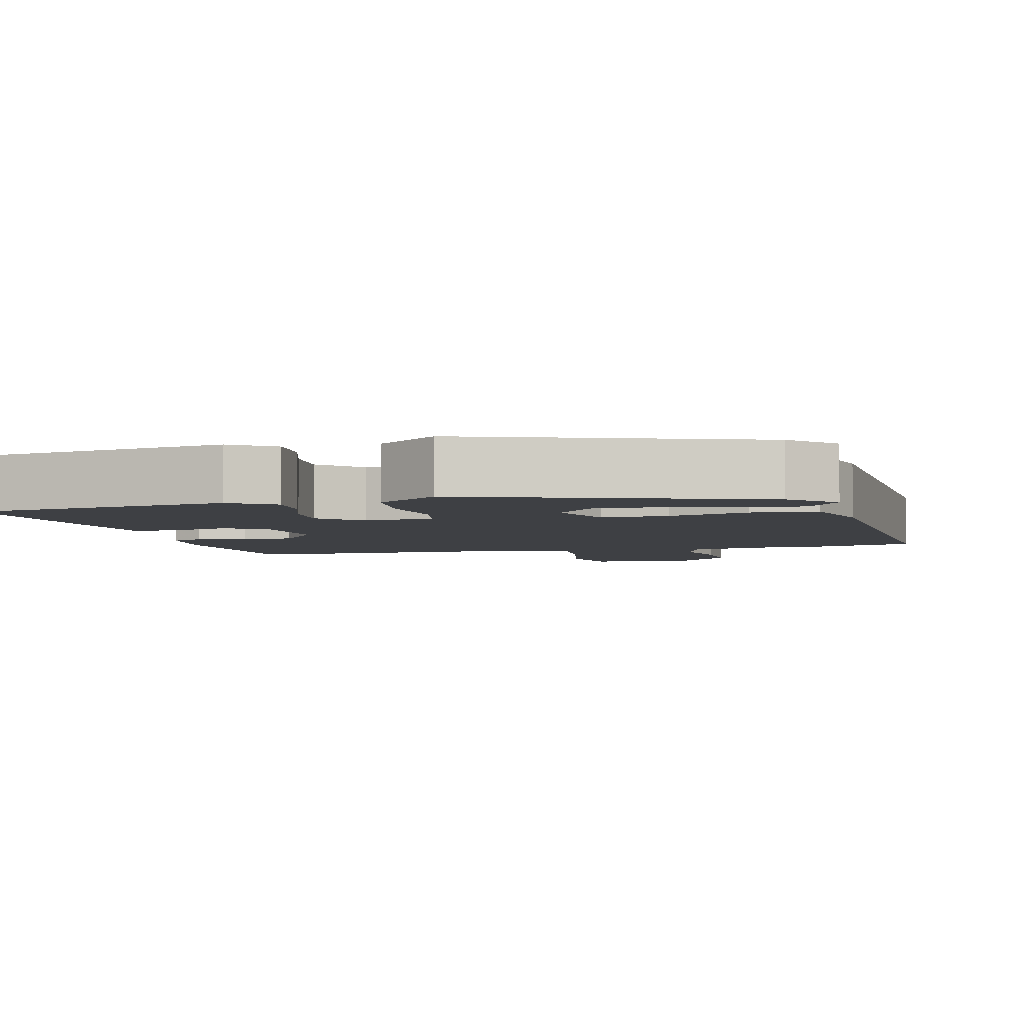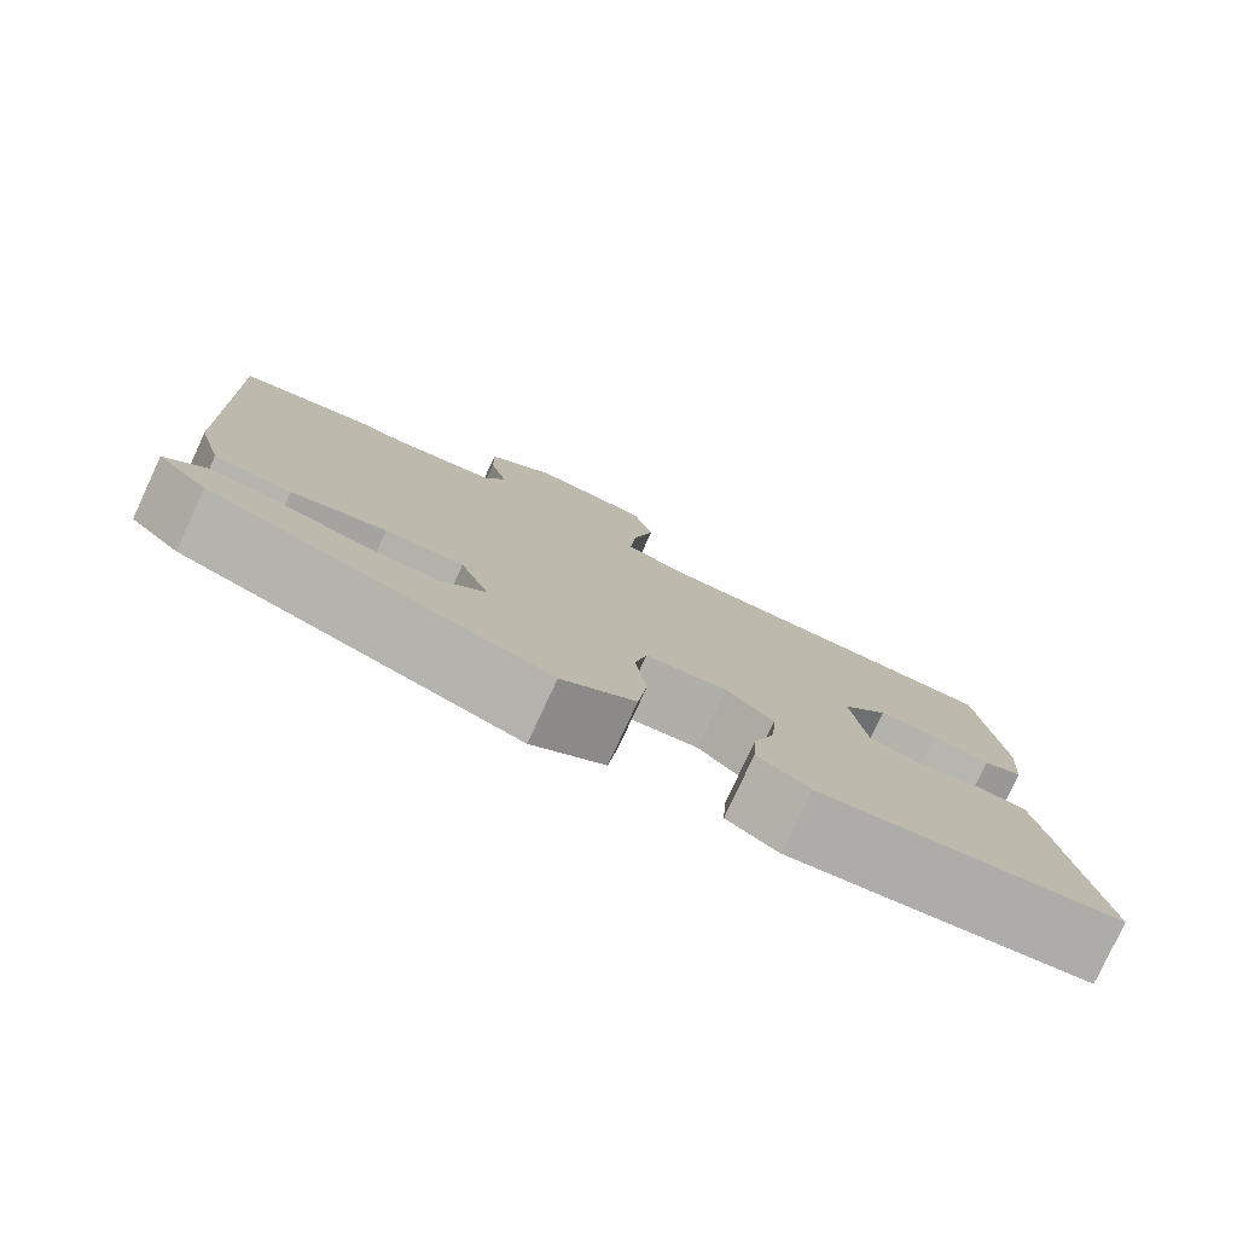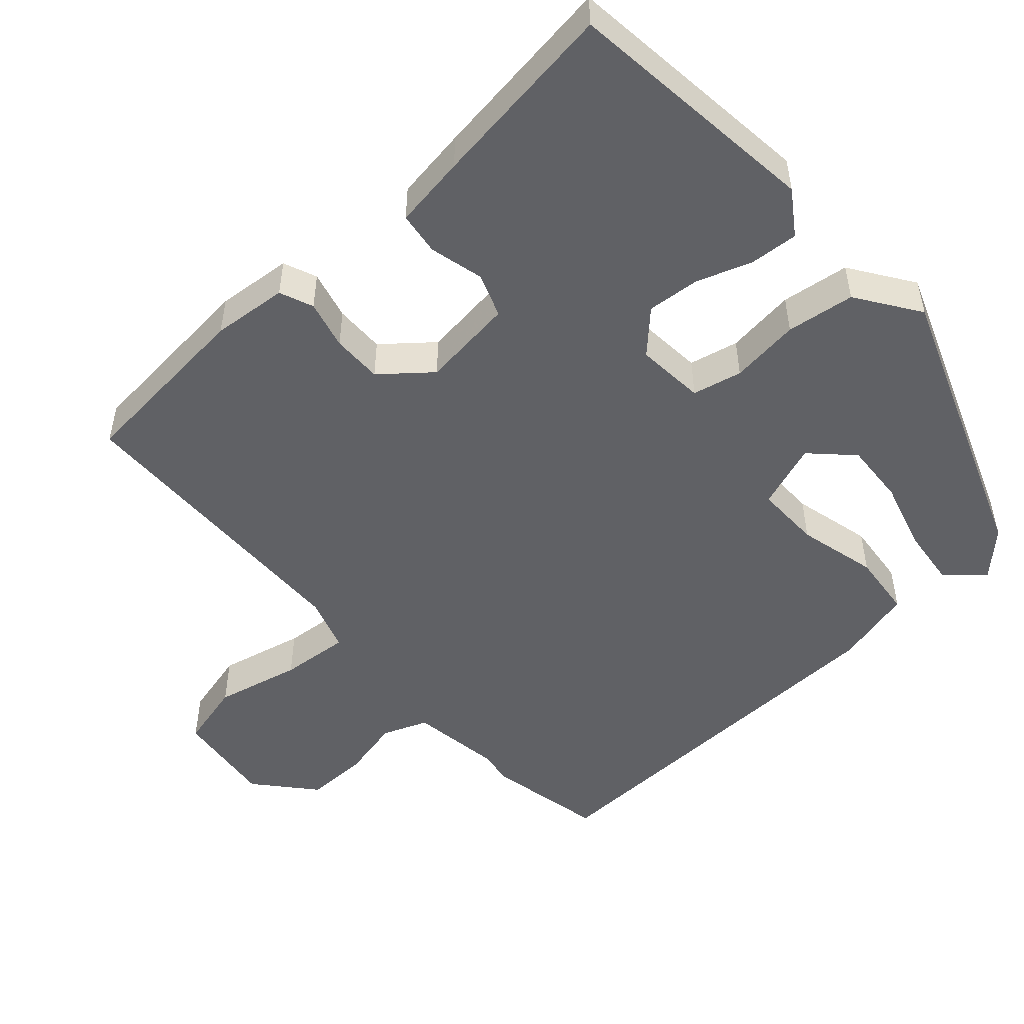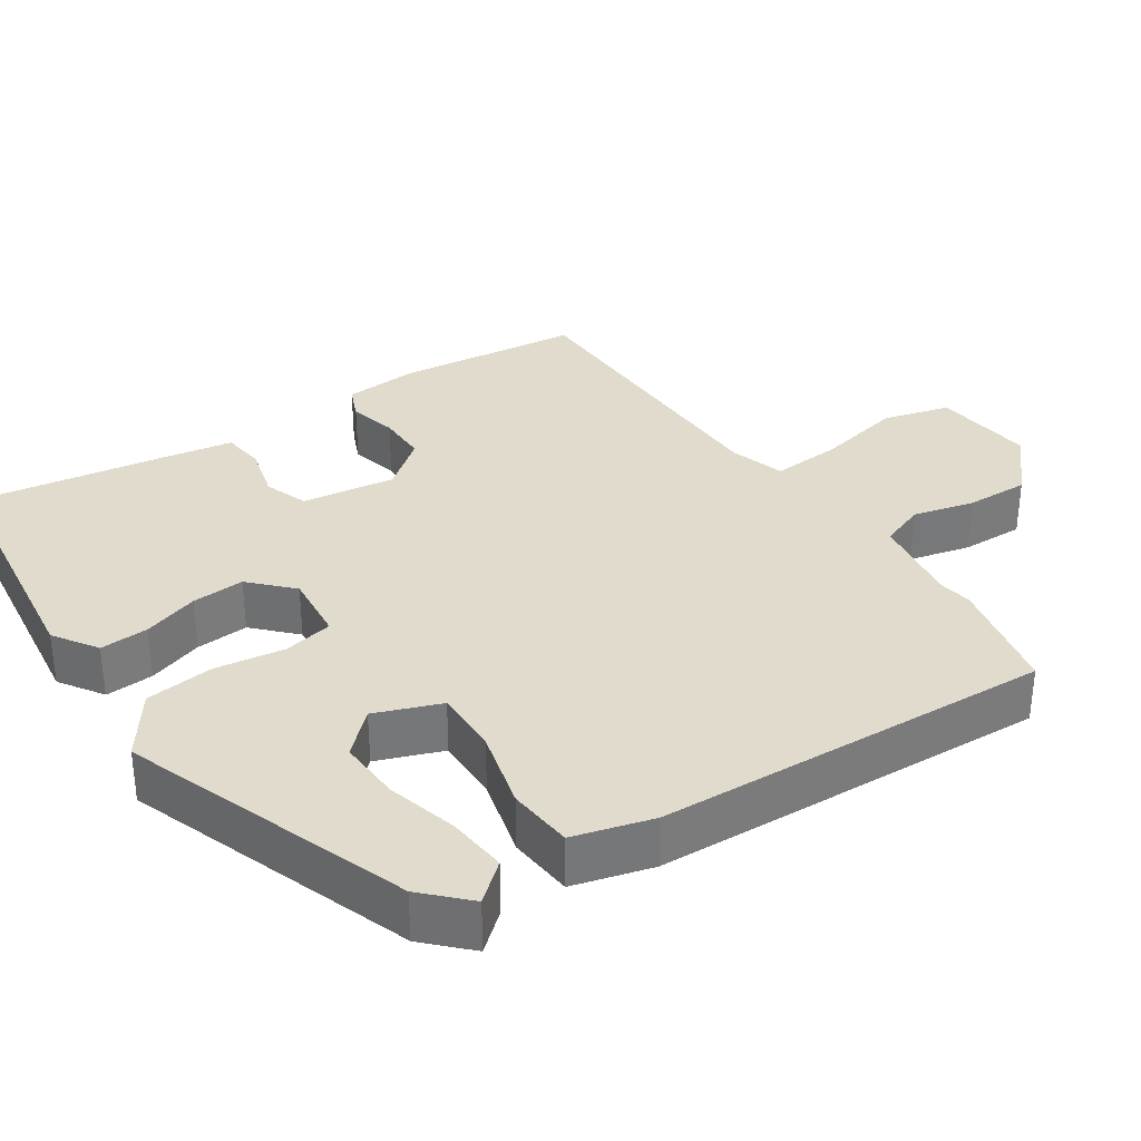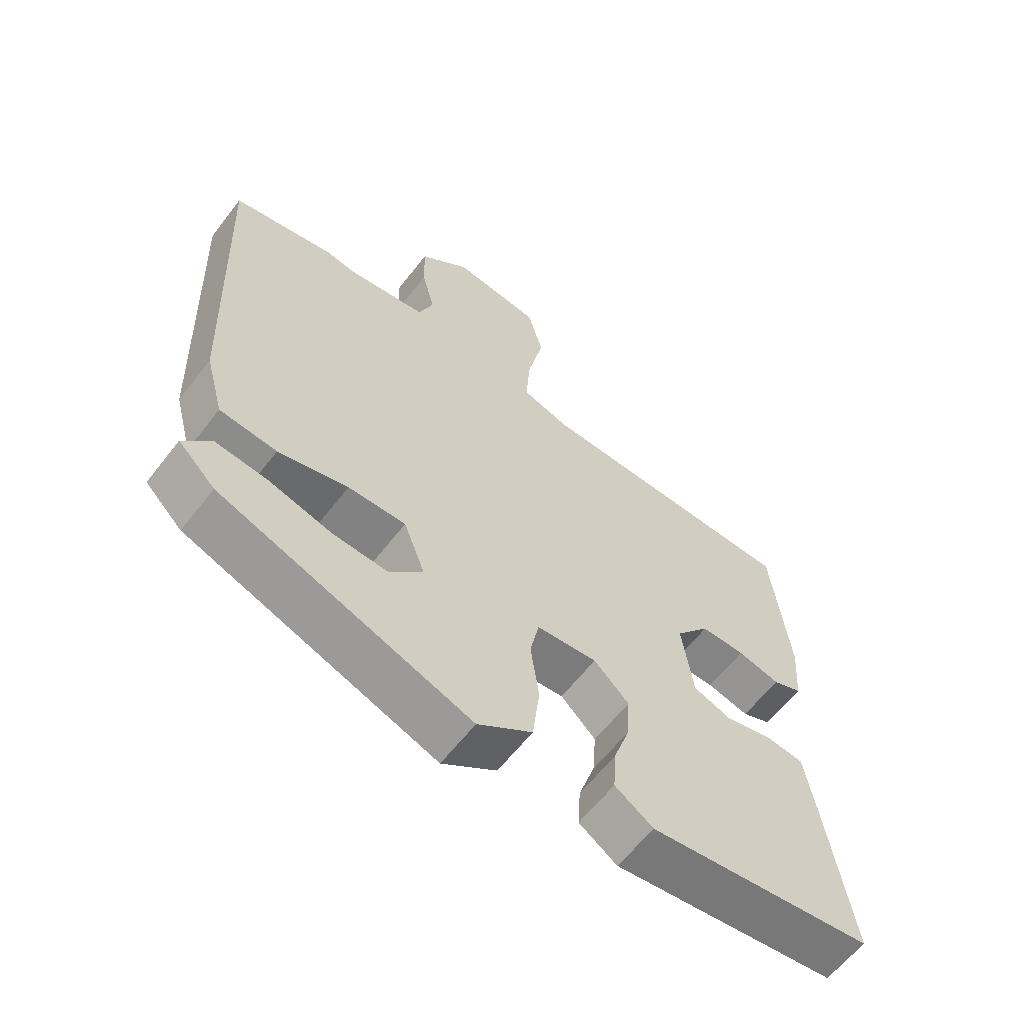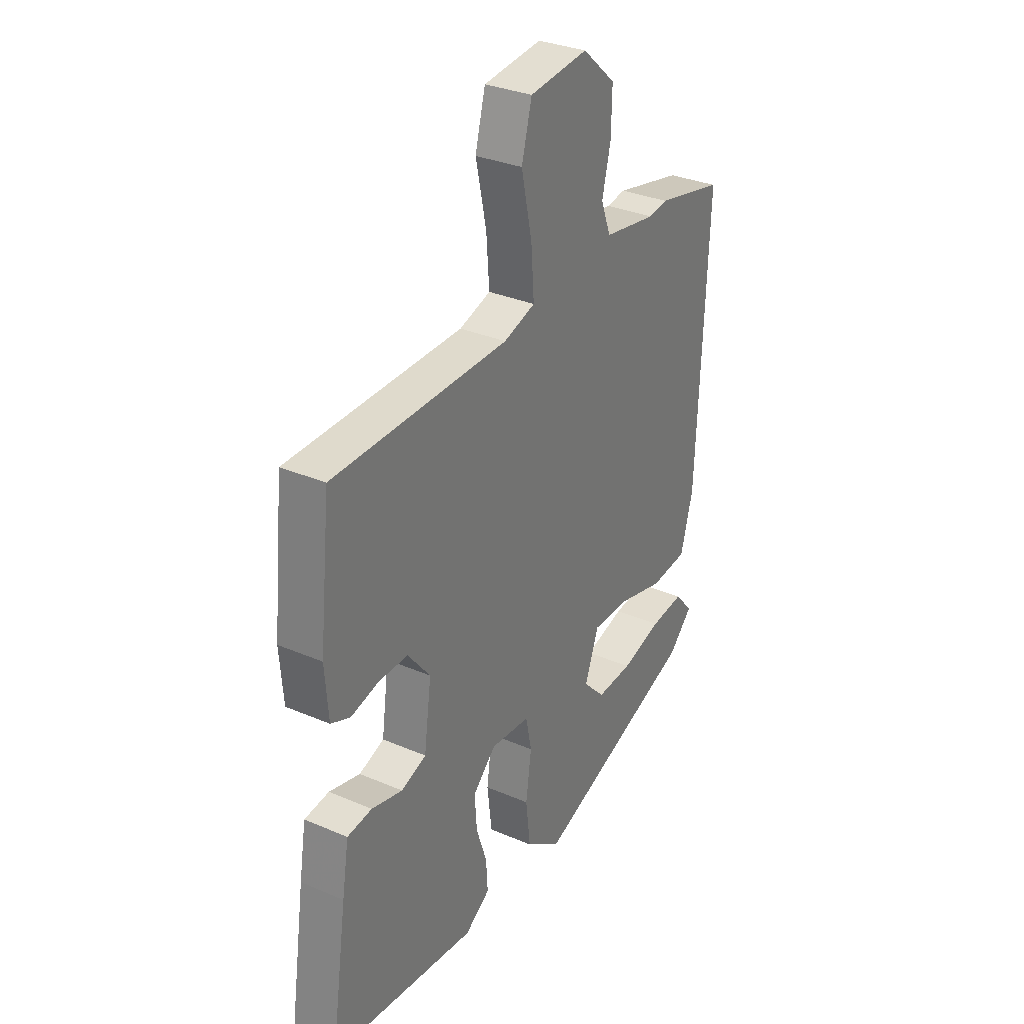
<metadata>
{"format":"obj","ext":"obj","renderer":"f3d","projection":"perspective","resolution":1024,"background":"white","views":[{"elev":-4.6,"azim":-165.3,"up":"+Y"},{"elev":-79.4,"azim":-24.9,"up":"+Z"},{"elev":-50.3,"azim":131.2,"up":"+Y"},{"elev":33.3,"azim":-123.7,"up":"+Y"},{"elev":-61.5,"azim":-37.6,"up":"+Z"},{"elev":32.0,"azim":121.1,"up":"+Z"}]}
</metadata>
<code>
v -0.55 0.07 0.489
v -0.391 0.07 0.524
v -0.346 0.07 0.517
v -0.222 0.07 0.537
v -0.199 0.07 0.598
v -0.219 0.07 0.68
v -0.221 0.07 0.765
v -0.143 0.07 0.834
v -0.006 0.07 0.819
v 0.018 0.07 0.729
v -0.007 0.07 0.613
v -0.014 0.07 0.519
v 0.06 0.07 0.496
v 0.472 0.07 0.491
v 0.498 0.07 0.244
v 0.49 0.07 0.142
v 0.445 0.07 0.123
v 0.379 0.07 0.139
v 0.311 0.07 0.139
v 0.258 0.07 0.073
v 0.275 0.07 -0.053
v 0.334 0.07 -0.074
v 0.407 0.07 -0.055
v 0.465 0.07 -0.062
v 0.481 0.07 -0.16
v 0.519 0.07 -0.416
v 0.173 0.07 -0.46
v 0.114 0.07 -0.421
v 0.118 0.07 -0.356
v 0.143 0.07 -0.281
v 0.148 0.07 -0.21
v 0.094 0.07 -0.158
v 0.001 0.07 -0.167
v -0.013 0.07 -0.234
v 0 0.07 -0.328
v -0.011 0.07 -0.42
v -0.095 0.07 -0.479
v -0.481 0.07 -0.34
v -0.538 0.07 -0.284
v -0.495 0.07 -0.234
v -0.415 0.07 -0.242
v -0.319 0.07 -0.268
v -0.234 0.07 -0.272
v -0.182 0.07 -0.218
v -0.215 0.07 -0.13
v -0.304 0.07 -0.132
v -0.411 0.07 -0.16
v -0.499 0.07 -0.152
v -0.528 0.07 -0.045
v -0.55 0 0.489
v -0.391 0 0.524
v -0.346 0 0.517
v -0.222 0 0.537
v -0.199 0 0.598
v -0.219 0 0.68
v -0.221 0 0.765
v -0.143 0 0.834
v -0.006 0 0.819
v 0.018 0 0.729
v -0.007 0 0.613
v -0.014 0 0.519
v 0.06 0 0.496
v 0.472 0 0.491
v 0.498 0 0.244
v 0.49 0 0.142
v 0.445 0 0.123
v 0.379 0 0.139
v 0.311 0 0.139
v 0.258 0 0.073
v 0.275 0 -0.053
v 0.334 0 -0.074
v 0.407 0 -0.055
v 0.465 0 -0.062
v 0.481 0 -0.16
v 0.519 0 -0.416
v 0.173 0 -0.46
v 0.114 0 -0.421
v 0.118 0 -0.356
v 0.143 0 -0.281
v 0.148 0 -0.21
v 0.094 0 -0.158
v 0.001 0 -0.167
v -0.013 0 -0.234
v 0 0 -0.328
v -0.011 0 -0.42
v -0.095 0 -0.479
v -0.481 0 -0.34
v -0.538 0 -0.284
v -0.495 0 -0.234
v -0.415 0 -0.242
v -0.319 0 -0.268
v -0.234 0 -0.272
v -0.182 0 -0.218
v -0.215 0 -0.13
v -0.304 0 -0.132
v -0.411 0 -0.16
v -0.499 0 -0.152
v -0.528 0 -0.045
f 46 47 48 49
f 45 46 49 1
f 39 40 41 42
f 39 42 43
f 38 39 43
f 37 38 43
f 34 35 36 37
f 33 34 37 43
f 27 28 29 30
f 27 30 31
f 26 27 31
f 25 26 31 32
f 22 23 24 25
f 21 22 25 32
f 15 16 17 18
f 13 14 15 18
f 12 13 18 19
f 8 9 10 11
f 8 11 12
f 5 6 7 8
f 5 8 12
f 4 5 12 19
f 45 1 2 3
f 44 45 3 4
f 33 43 44
f 20 21 32 33
f 20 33 44
f 4 19 20 44
f 98 97 96 95
f 50 98 95 94
f 91 90 89 88
f 92 91 88
f 92 88 87
f 92 87 86
f 86 85 84 83
f 92 86 83 82
f 79 78 77 76
f 80 79 76
f 80 76 75
f 81 80 75 74
f 74 73 72 71
f 81 74 71 70
f 67 66 65 64
f 67 64 63 62
f 68 67 62 61
f 60 59 58 57
f 61 60 57
f 57 56 55 54
f 61 57 54
f 68 61 54 53
f 52 51 50 94
f 53 52 94 93
f 93 92 82
f 82 81 70 69
f 93 82 69
f 93 69 68 53
f 1 50 51 2
f 2 51 52 3
f 3 52 53 4
f 4 53 54 5
f 5 54 55 6
f 6 55 56 7
f 7 56 57 8
f 8 57 58 9
f 9 58 59 10
f 10 59 60 11
f 11 60 61 12
f 12 61 62 13
f 13 62 63 14
f 14 63 64 15
f 15 64 65 16
f 16 65 66 17
f 17 66 67 18
f 18 67 68 19
f 19 68 69 20
f 20 69 70 21
f 21 70 71 22
f 22 71 72 23
f 23 72 73 24
f 24 73 74 25
f 25 74 75 26
f 26 75 76 27
f 27 76 77 28
f 28 77 78 29
f 29 78 79 30
f 30 79 80 31
f 31 80 81 32
f 32 81 82 33
f 33 82 83 34
f 34 83 84 35
f 35 84 85 36
f 36 85 86 37
f 37 86 87 38
f 38 87 88 39
f 39 88 89 40
f 40 89 90 41
f 41 90 91 42
f 42 91 92 43
f 43 92 93 44
f 44 93 94 45
f 45 94 95 46
f 46 95 96 47
f 47 96 97 48
f 48 97 98 49
f 49 98 50 1

</code>
